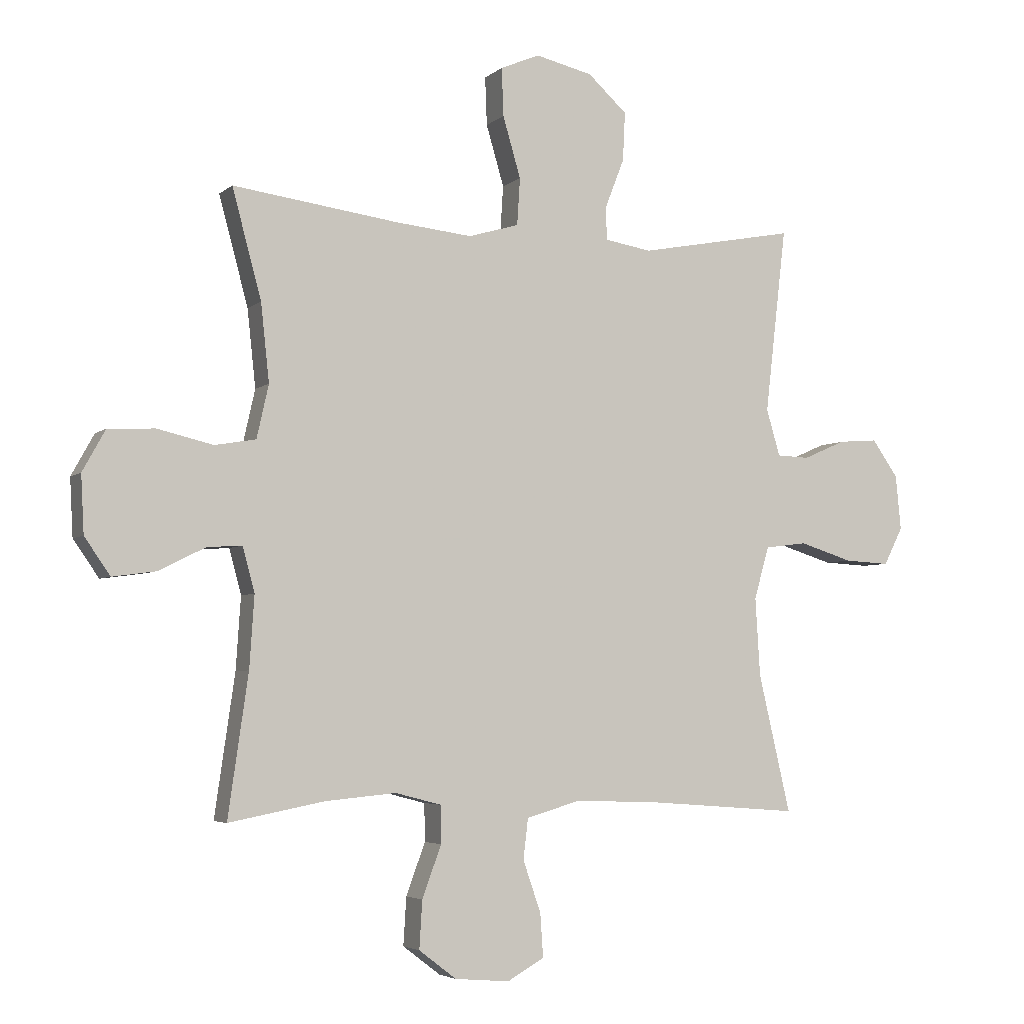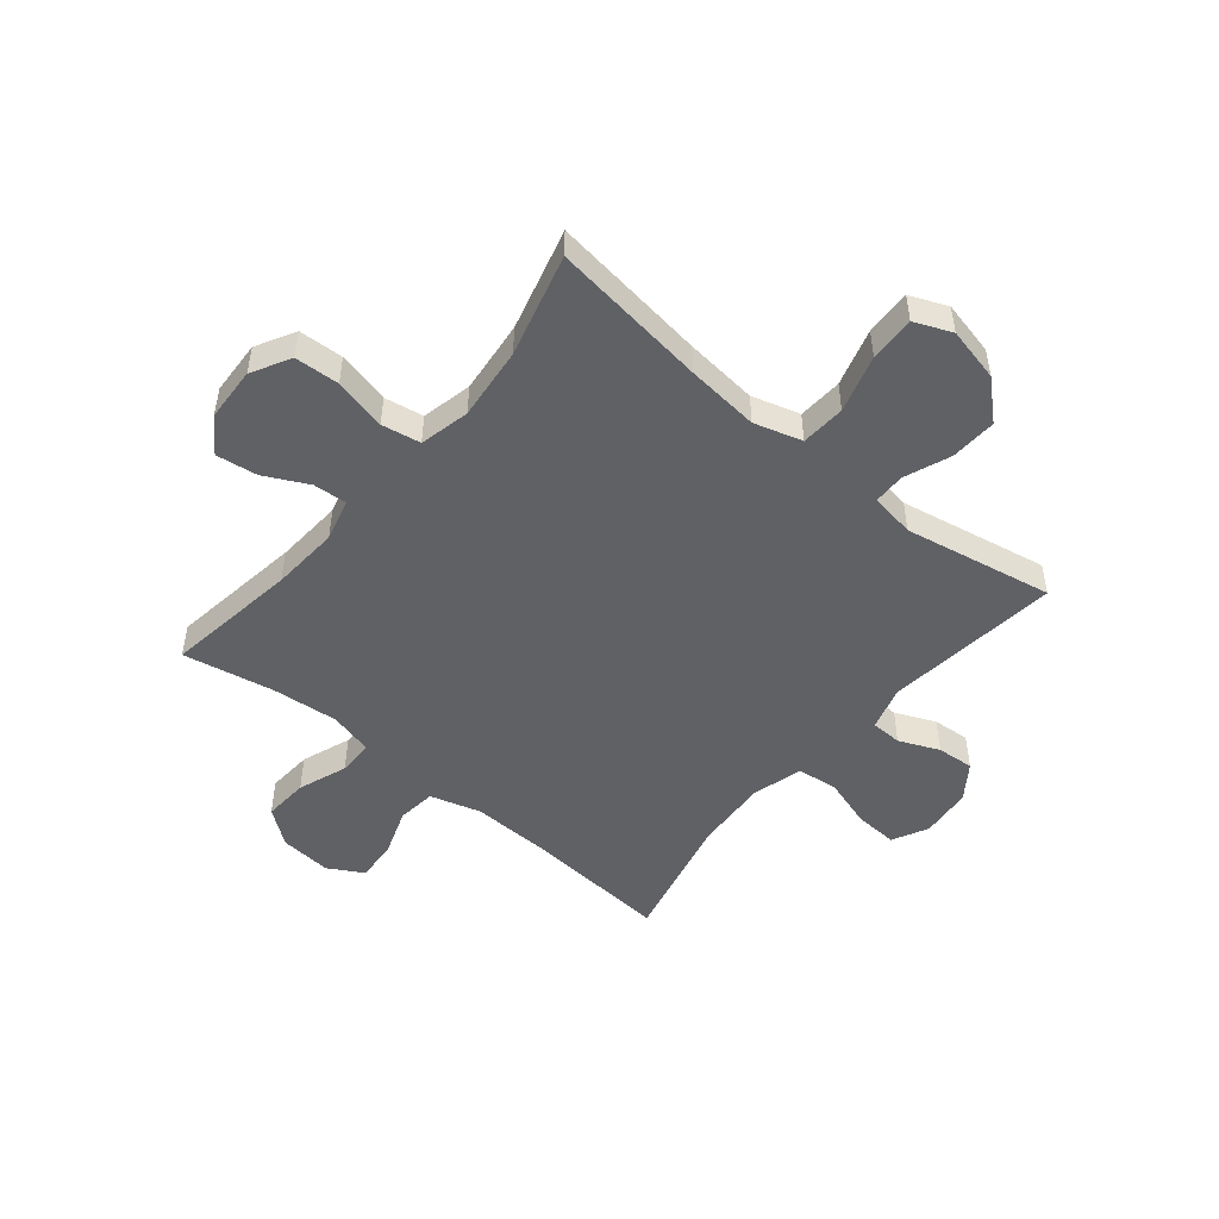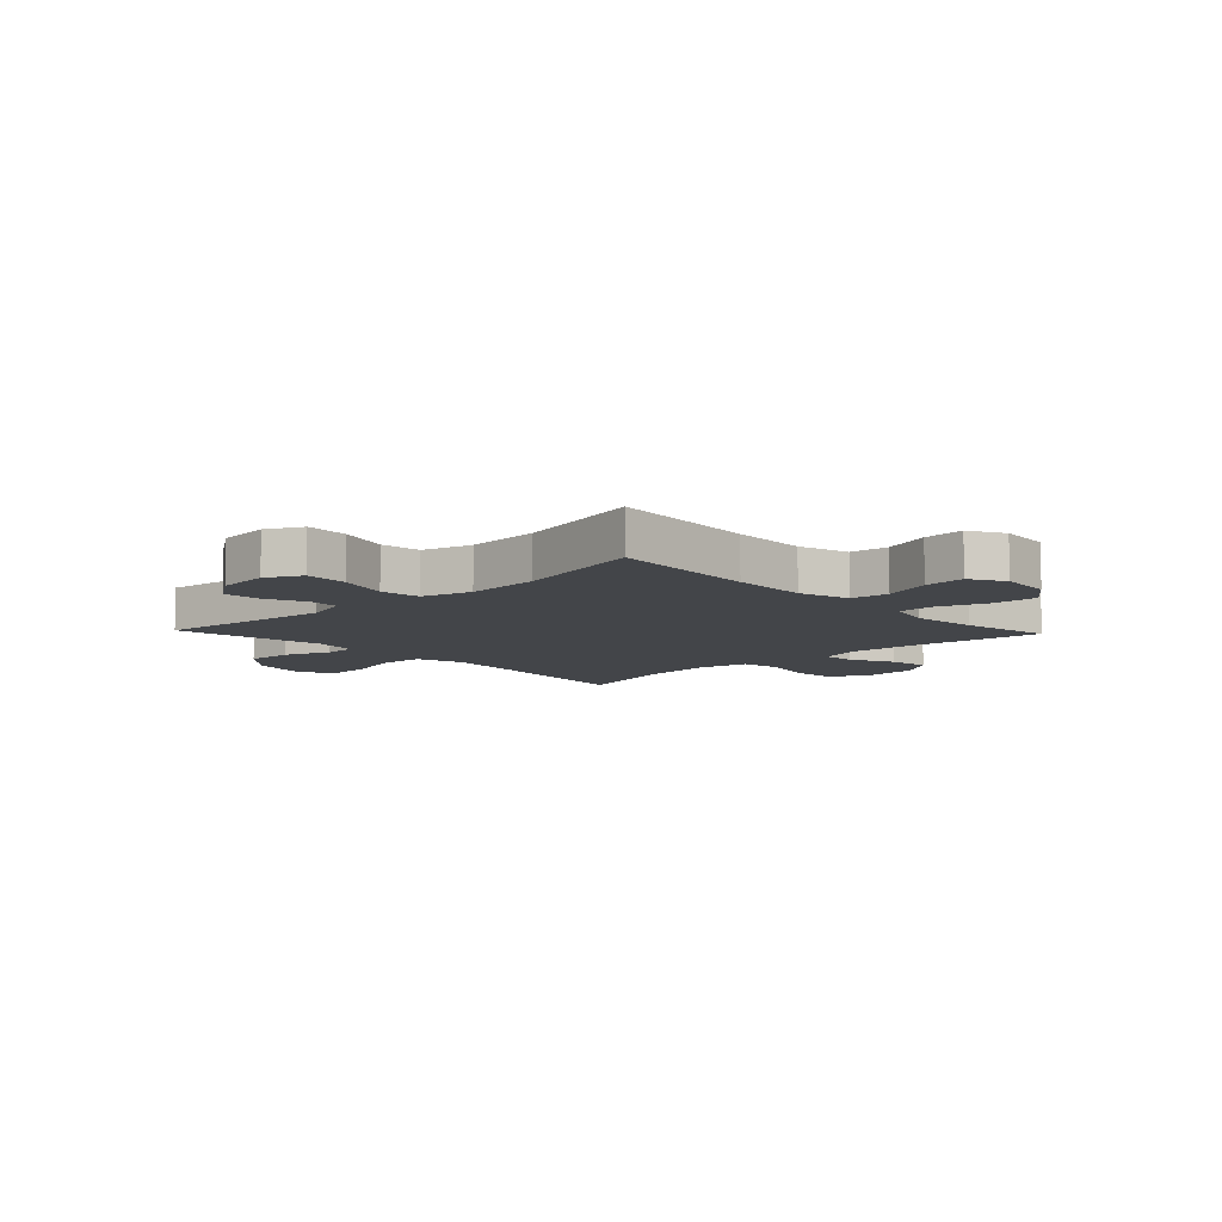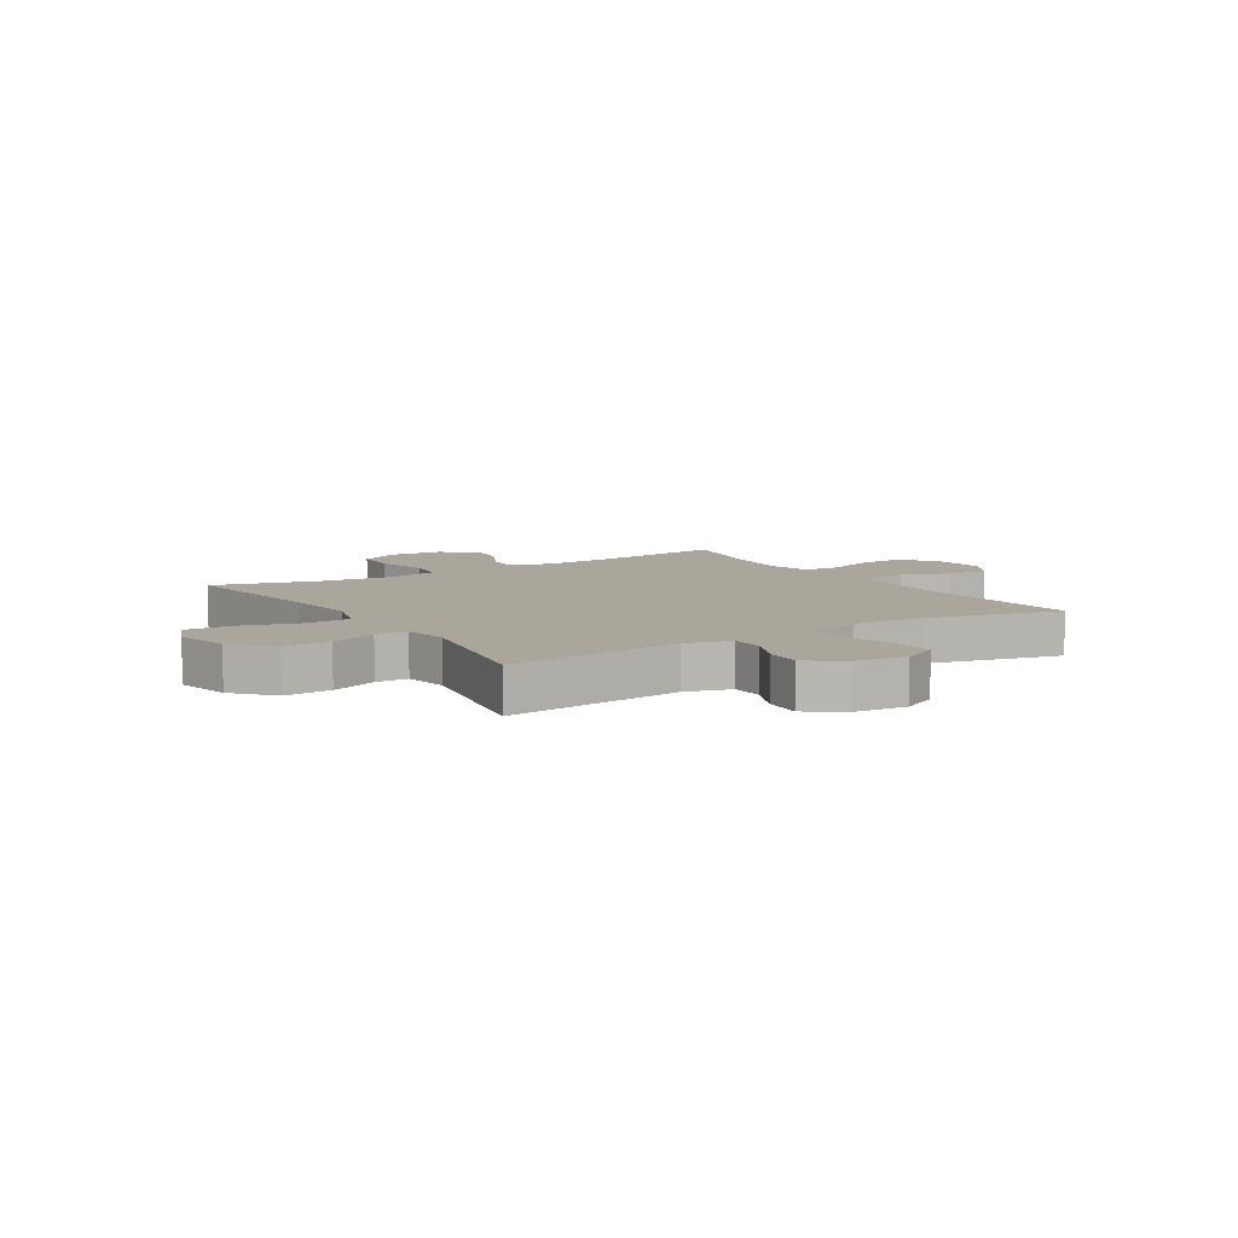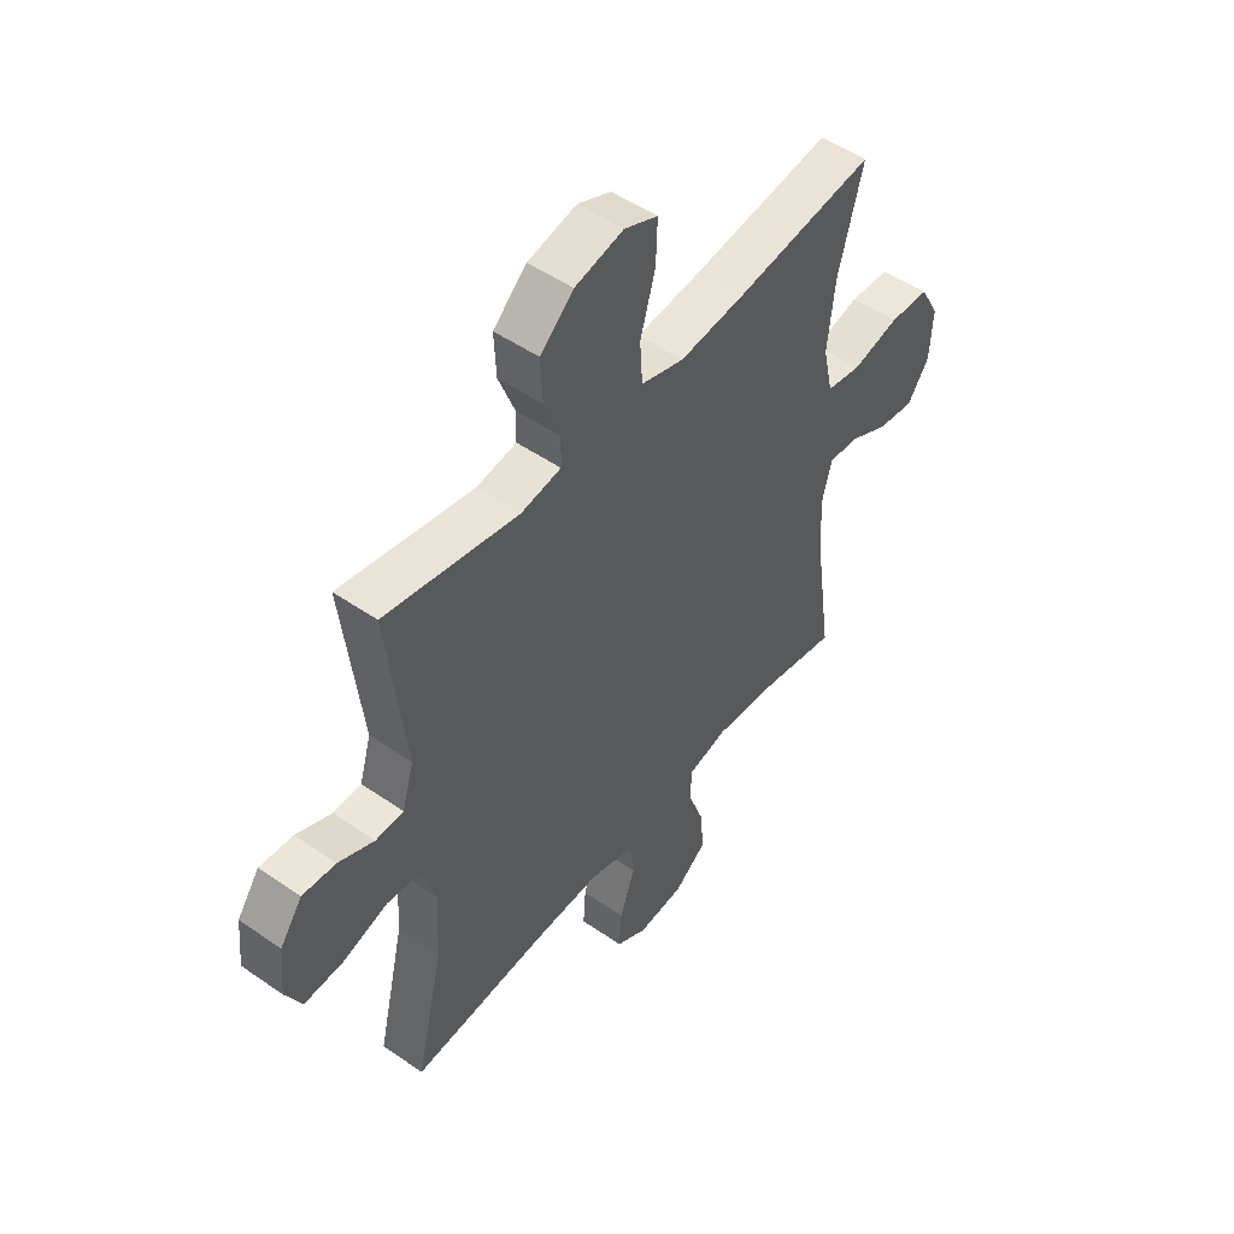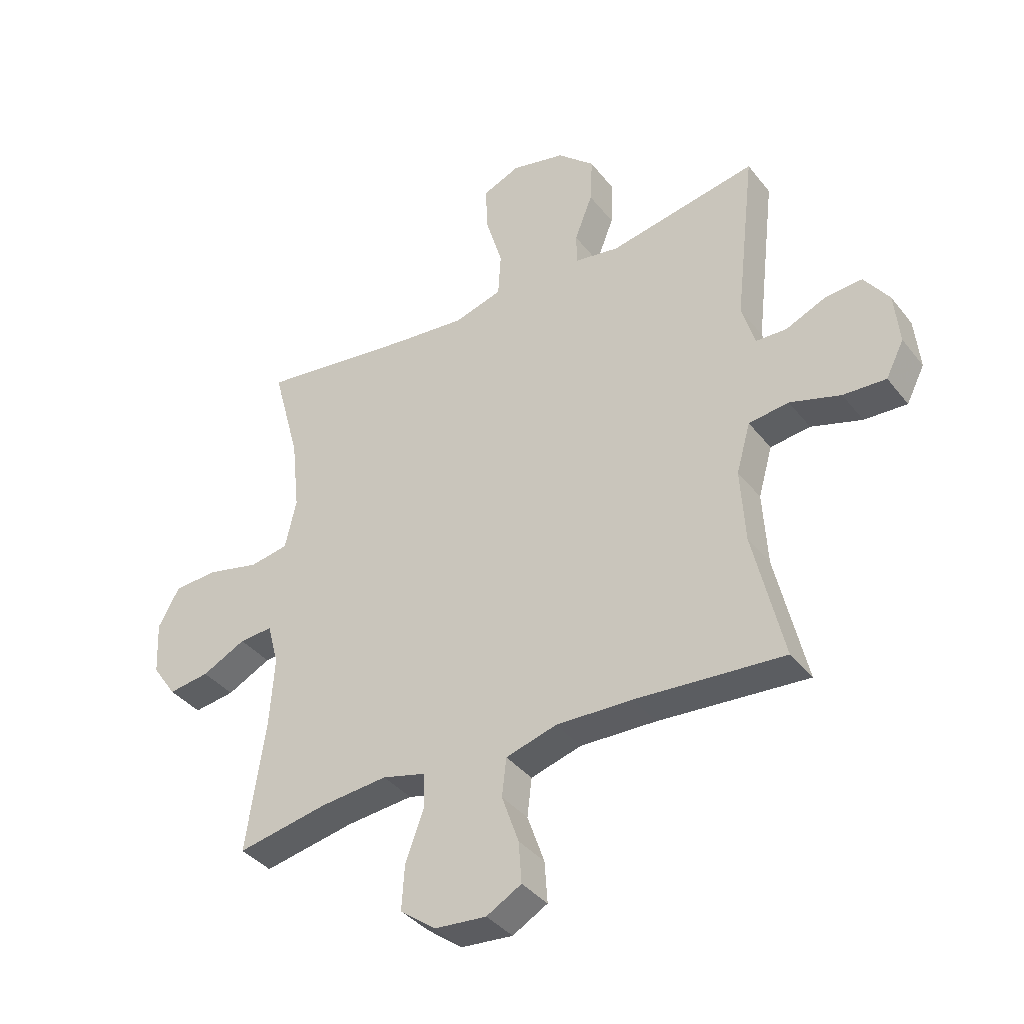
<metadata>
{"format":"obj","ext":"obj","renderer":"f3d","projection":"perspective","resolution":1024,"background":"white","views":[{"elev":-4.3,"azim":-23.8,"up":"+Z"},{"elev":-49.4,"azim":-39.6,"up":"+Y"},{"elev":-8.7,"azim":133.4,"up":"+Y"},{"elev":8.0,"azim":57.9,"up":"+Y"},{"elev":50.2,"azim":127.3,"up":"+Z"},{"elev":-38.1,"azim":33.6,"up":"+Z"}]}
</metadata>
<code>
v 0.5 0.07 -0.5
v 0.236 0.07 -0.48
v 0.101 0.07 -0.476
v 0.011 0.07 -0.502
v 0.003 0.07 -0.57
v 0.033 0.07 -0.656
v 0.038 0.07 -0.729
v -0.024 0.07 -0.764
v -0.116 0.07 -0.756
v -0.179 0.07 -0.708
v -0.174 0.07 -0.628
v -0.142 0.07 -0.541
v -0.143 0.07 -0.478
v -0.22 0.07 -0.458
v -0.339 0.07 -0.469
v -0.5 0.07 -0.5
v -0.466 0.07 -0.264
v -0.458 0.07 -0.144
v -0.478 0.07 -0.069
v -0.537 0.07 -0.073
v -0.615 0.07 -0.112
v -0.688 0.07 -0.122
v -0.731 0.07 -0.06
v -0.736 0.07 0.036
v -0.698 0.07 0.105
v -0.619 0.07 0.109
v -0.526 0.07 0.087
v -0.457 0.07 0.099
v -0.437 0.07 0.188
v -0.451 0.07 0.318
v -0.5 0.07 0.5
v -0.222 0.07 0.463
v -0.093 0.07 0.45
v -0.008 0.07 0.475
v -0.003 0.07 0.554
v -0.033 0.07 0.656
v -0.036 0.07 0.737
v 0.03 0.07 0.765
v 0.126 0.07 0.743
v 0.192 0.07 0.683
v 0.188 0.07 0.601
v 0.156 0.07 0.519
v 0.157 0.07 0.463
v 0.236 0.07 0.45
v 0.5 0.07 0.5
v 0.464 0.07 0.189
v 0.487 0.07 0.111
v 0.542 0.07 0.109
v 0.613 0.07 0.14
v 0.679 0.07 0.145
v 0.723 0.07 0.083
v 0.732 0.07 -0.009
v 0.7 0.07 -0.072
v 0.624 0.07 -0.068
v 0.534 0.07 -0.04
v 0.463 0.07 -0.049
v 0.438 0.07 -0.137
v 0.446 0.07 -0.268
v 0.5 0 -0.5
v 0.236 0 -0.48
v 0.101 0 -0.476
v 0.011 0 -0.502
v 0.003 0 -0.57
v 0.033 0 -0.656
v 0.038 0 -0.729
v -0.024 0 -0.764
v -0.116 0 -0.756
v -0.179 0 -0.708
v -0.174 0 -0.628
v -0.142 0 -0.541
v -0.143 0 -0.478
v -0.22 0 -0.458
v -0.339 0 -0.469
v -0.5 0 -0.5
v -0.466 0 -0.264
v -0.458 0 -0.144
v -0.478 0 -0.069
v -0.537 0 -0.073
v -0.615 0 -0.112
v -0.688 0 -0.122
v -0.731 0 -0.06
v -0.736 0 0.036
v -0.698 0 0.105
v -0.619 0 0.109
v -0.526 0 0.087
v -0.457 0 0.099
v -0.437 0 0.188
v -0.451 0 0.318
v -0.5 0 0.5
v -0.222 0 0.463
v -0.093 0 0.45
v -0.008 0 0.475
v -0.003 0 0.554
v -0.033 0 0.656
v -0.036 0 0.737
v 0.03 0 0.765
v 0.126 0 0.743
v 0.192 0 0.683
v 0.188 0 0.601
v 0.156 0 0.519
v 0.157 0 0.463
v 0.236 0 0.45
v 0.5 0 0.5
v 0.464 0 0.189
v 0.487 0 0.111
v 0.542 0 0.109
v 0.613 0 0.14
v 0.679 0 0.145
v 0.723 0 0.083
v 0.732 0 -0.009
v 0.7 0 -0.072
v 0.624 0 -0.068
v 0.534 0 -0.04
v 0.463 0 -0.049
v 0.438 0 -0.137
v 0.446 0 -0.268
f 52 53 54 55
f 52 55 56
f 51 52 56
f 48 49 50 51
f 47 48 51 56
f 46 47 56 57
f 44 45 46
f 43 44 46 57
f 39 40 41 42
f 39 42 43
f 38 39 43
f 35 36 37 38
f 34 35 38 43
f 33 34 43 57
f 30 31 32
f 29 30 32 33
f 28 29 33 57
f 24 25 26 27
f 20 21 22 23
f 19 20 23 24
f 15 16 17
f 14 15 17 18
f 13 14 18 19
f 9 10 11 12
f 9 12 13
f 8 9 13
f 5 6 7 8
f 4 5 8 13
f 3 4 13 19
f 58 1 2
f 58 2 3 19
f 27 28 57 58
f 19 24 27 58
f 113 112 111 110
f 114 113 110
f 114 110 109
f 109 108 107 106
f 114 109 106 105
f 115 114 105 104
f 104 103 102
f 115 104 102 101
f 100 99 98 97
f 101 100 97
f 101 97 96
f 96 95 94 93
f 101 96 93 92
f 115 101 92 91
f 90 89 88
f 91 90 88 87
f 115 91 87 86
f 85 84 83 82
f 81 80 79 78
f 82 81 78 77
f 75 74 73
f 76 75 73 72
f 77 76 72 71
f 70 69 68 67
f 71 70 67
f 71 67 66
f 66 65 64 63
f 71 66 63 62
f 77 71 62 61
f 60 59 116
f 77 61 60 116
f 116 115 86 85
f 116 85 82 77
f 1 59 60 2
f 2 60 61 3
f 3 61 62 4
f 4 62 63 5
f 5 63 64 6
f 6 64 65 7
f 7 65 66 8
f 8 66 67 9
f 9 67 68 10
f 10 68 69 11
f 11 69 70 12
f 12 70 71 13
f 13 71 72 14
f 14 72 73 15
f 15 73 74 16
f 16 74 75 17
f 17 75 76 18
f 18 76 77 19
f 19 77 78 20
f 20 78 79 21
f 21 79 80 22
f 22 80 81 23
f 23 81 82 24
f 24 82 83 25
f 25 83 84 26
f 26 84 85 27
f 27 85 86 28
f 28 86 87 29
f 29 87 88 30
f 30 88 89 31
f 31 89 90 32
f 32 90 91 33
f 33 91 92 34
f 34 92 93 35
f 35 93 94 36
f 36 94 95 37
f 37 95 96 38
f 38 96 97 39
f 39 97 98 40
f 40 98 99 41
f 41 99 100 42
f 42 100 101 43
f 43 101 102 44
f 44 102 103 45
f 45 103 104 46
f 46 104 105 47
f 47 105 106 48
f 48 106 107 49
f 49 107 108 50
f 50 108 109 51
f 51 109 110 52
f 52 110 111 53
f 53 111 112 54
f 54 112 113 55
f 55 113 114 56
f 56 114 115 57
f 57 115 116 58
f 58 116 59 1

</code>
